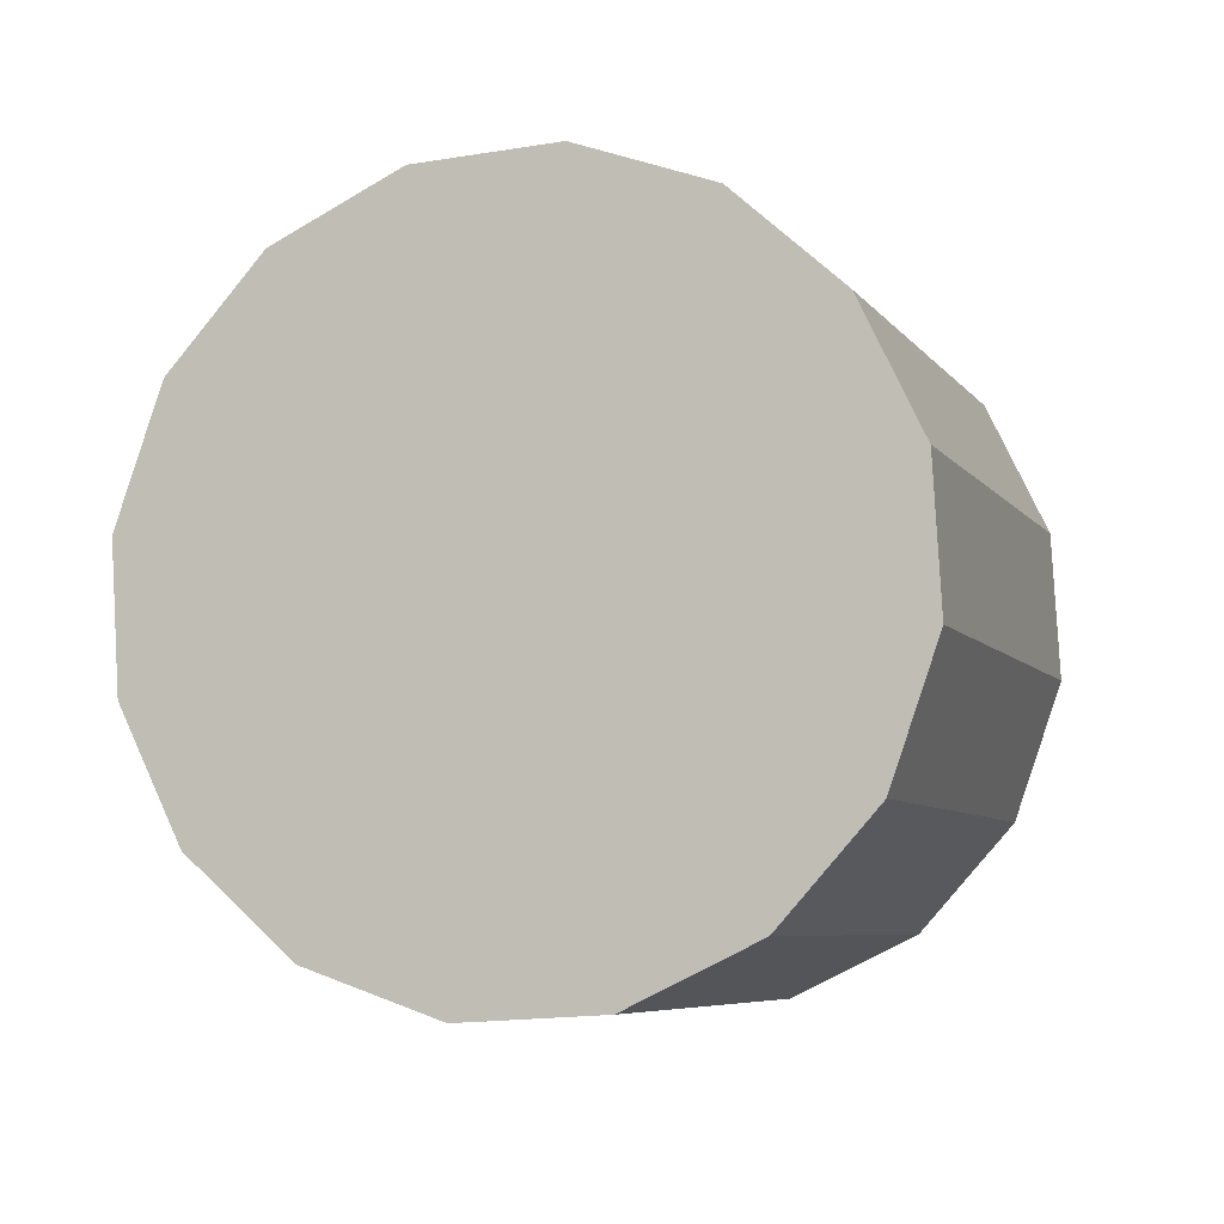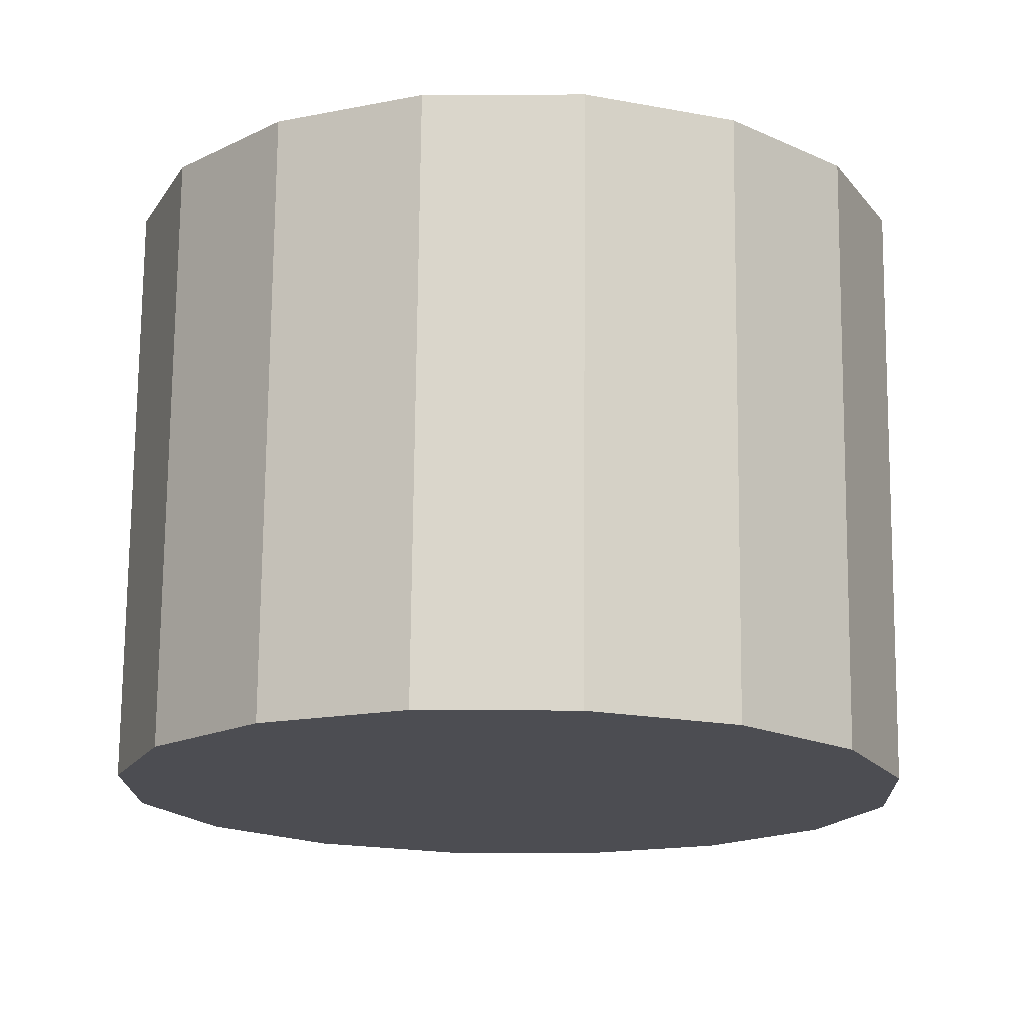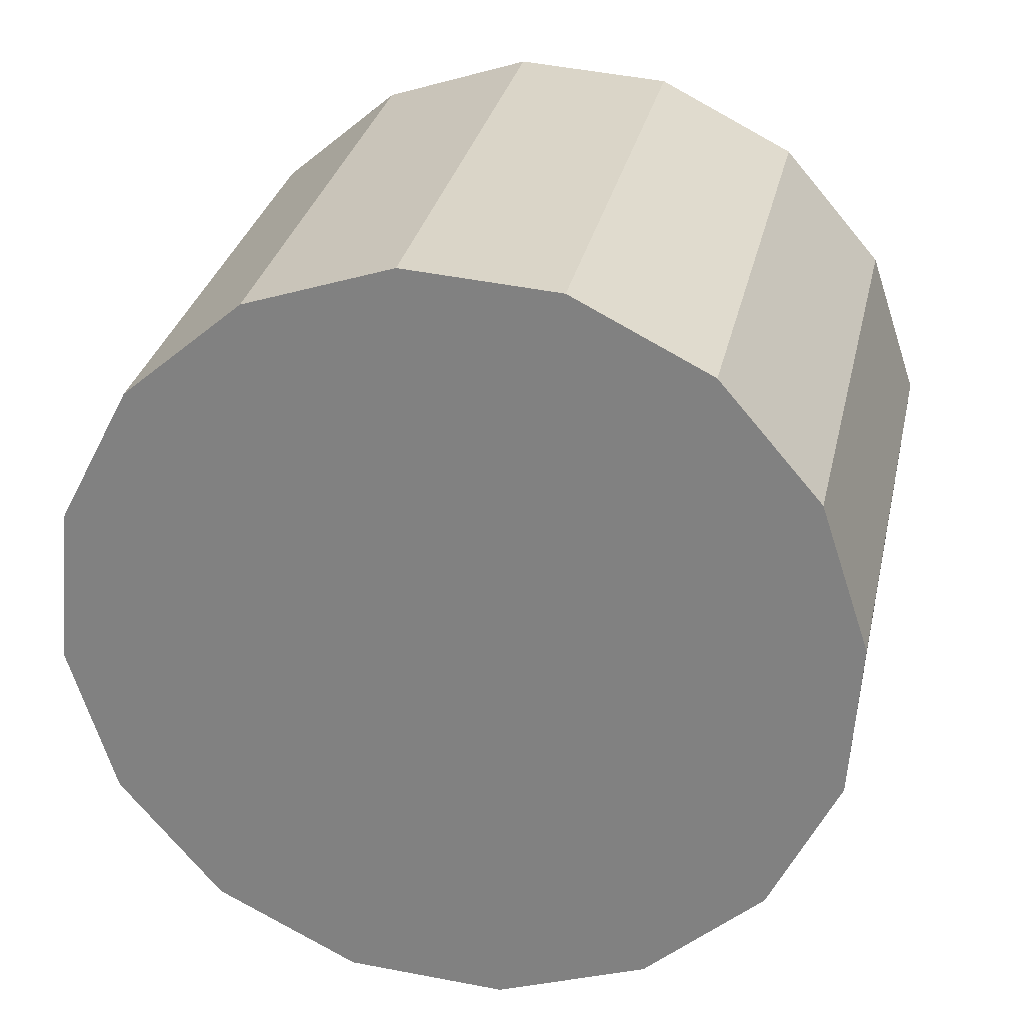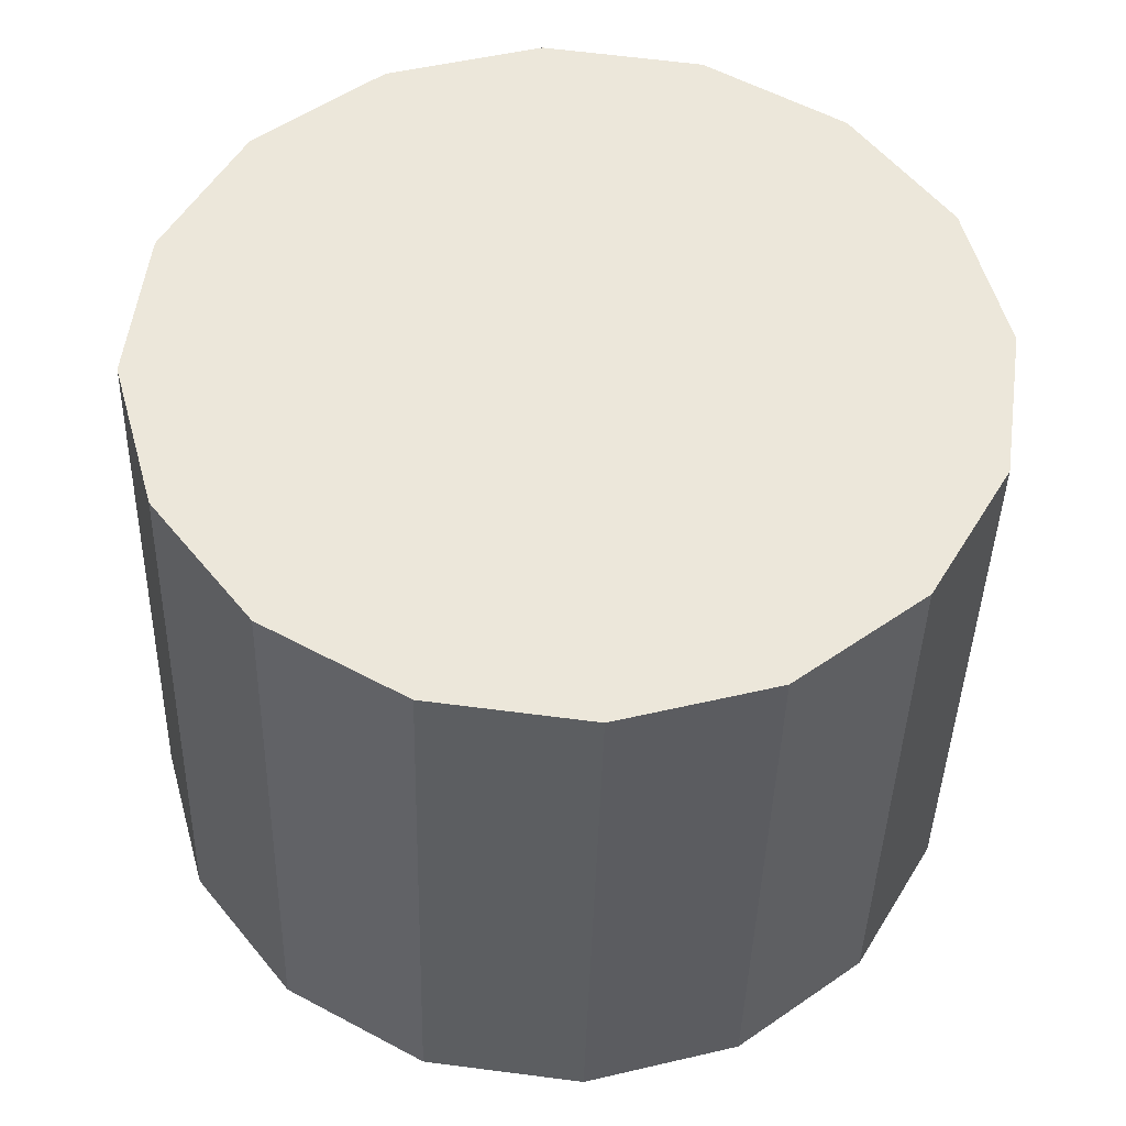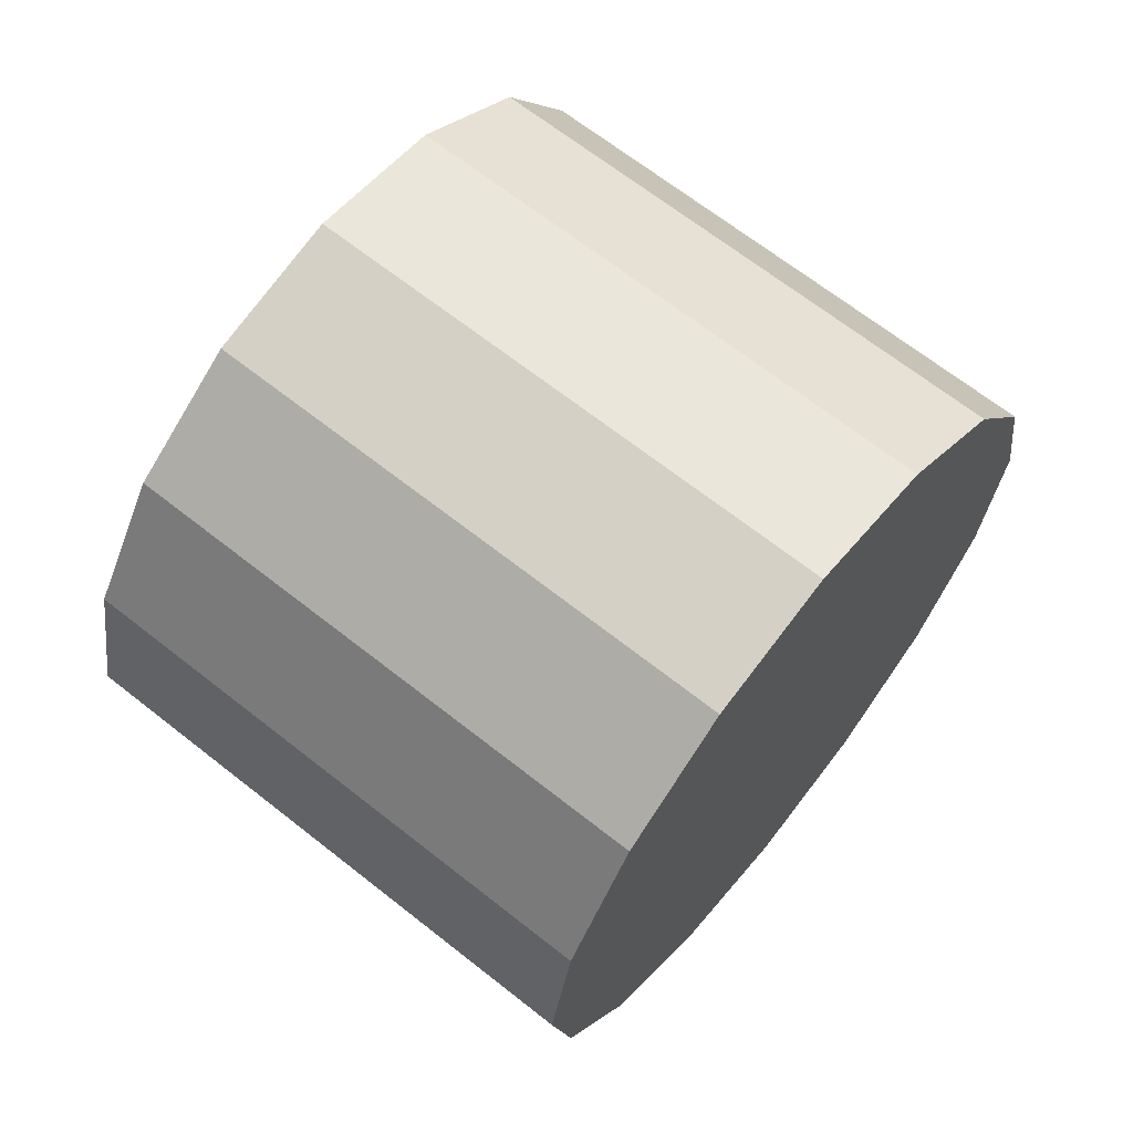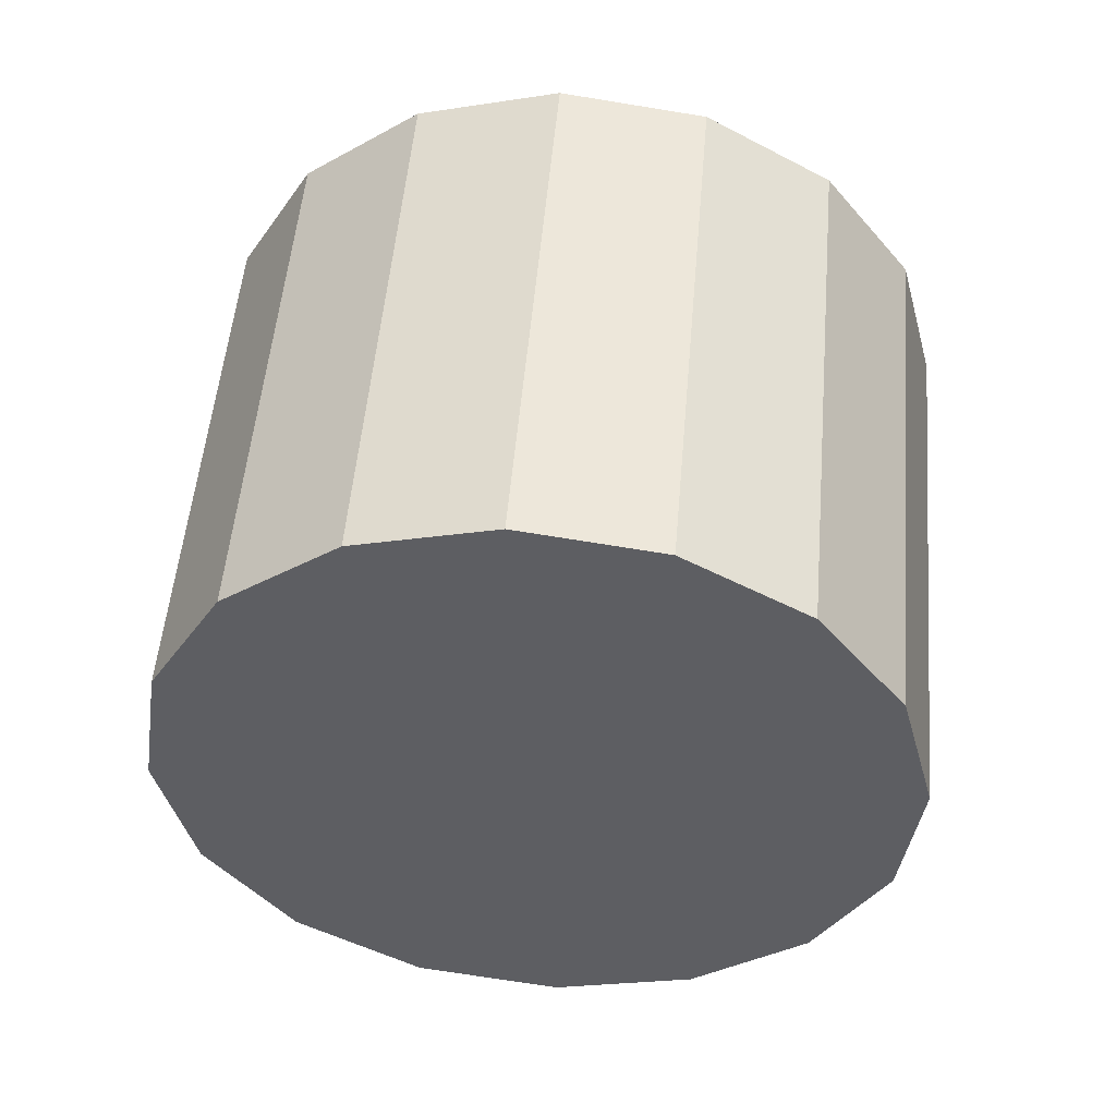
<metadata>
{"format":"obj","ext":"obj","renderer":"f3d","projection":"perspective","resolution":1024,"background":"white","views":[{"elev":12.8,"azim":22.2,"up":"+Y"},{"elev":-34.6,"azim":169.0,"up":"+Z"},{"elev":-48.0,"azim":29.4,"up":"+Z"},{"elev":70.0,"azim":-4.9,"up":"+Z"},{"elev":36.6,"azim":127.7,"up":"+Y"},{"elev":32.3,"azim":-172.0,"up":"+Y"}]}
</metadata>
<code>
o Cylinder.183_Cylinder.1612
v 0.3417 1.239 0.04571
v 0.242 0.6219 -1.854
v 0.233 0.7572 0.208
v 0.1333 0.1399 -1.692
v 0.327 0.2693 0.3616
v 0.2273 -0.348 -1.538
v 0.6093 -0.1502 0.4831
v 0.5096 -0.7675 -1.417
v 1.037 -0.4375 0.554
v 0.9372 -1.055 -1.346
v 1.545 -0.5488 0.5635
v 1.445 -1.166 -1.336
v 2.056 -0.4672 0.5102
v 1.956 -1.084 -1.39
v 2.492 -0.2052 0.4021
v 2.392 -0.8224 -1.498
v 2.786 0.1975 0.2558
v 2.687 -0.4197 -1.644
v 2.895 0.6795 0.09354
v 2.795 0.06225 -1.806
v 2.801 1.167 -0.06004
v 2.701 0.5501 -1.96
v 2.519 1.587 -0.1815
v 2.419 0.9696 -2.081
v 2.091 1.874 -0.2524
v 1.991 1.257 -2.152
v 1.583 1.985 -0.2619
v 1.484 1.368 -2.162
v 1.072 1.904 -0.2086
v 0.9727 1.287 -2.108
v 0.6365 1.642 -0.1006
v 0.5368 1.025 -2
f 2 3 1
f 3 6 5
f 6 7 5
f 8 9 7
f 9 12 11
f 12 13 11
f 14 15 13
f 16 17 15
f 18 19 17
f 20 21 19
f 22 23 21
f 24 25 23
f 26 27 25
f 28 29 27
f 22 14 6
f 30 31 29
f 32 1 31
f 31 7 15
f 2 4 3
f 3 4 6
f 6 8 7
f 8 10 9
f 9 10 12
f 12 14 13
f 14 16 15
f 16 18 17
f 18 20 19
f 20 22 21
f 22 24 23
f 24 26 25
f 26 28 27
f 28 30 29
f 6 4 2
f 2 32 6
f 32 30 6
f 30 28 22
f 28 26 22
f 26 24 22
f 22 20 18
f 18 16 14
f 14 12 10
f 10 8 6
f 22 18 14
f 14 10 6
f 6 30 22
f 30 32 31
f 32 2 1
f 31 1 3
f 3 5 31
f 5 7 31
f 7 9 11
f 11 13 15
f 15 17 19
f 19 21 23
f 23 25 27
f 27 29 23
f 29 31 23
f 7 11 15
f 15 19 31
f 19 23 31

</code>
